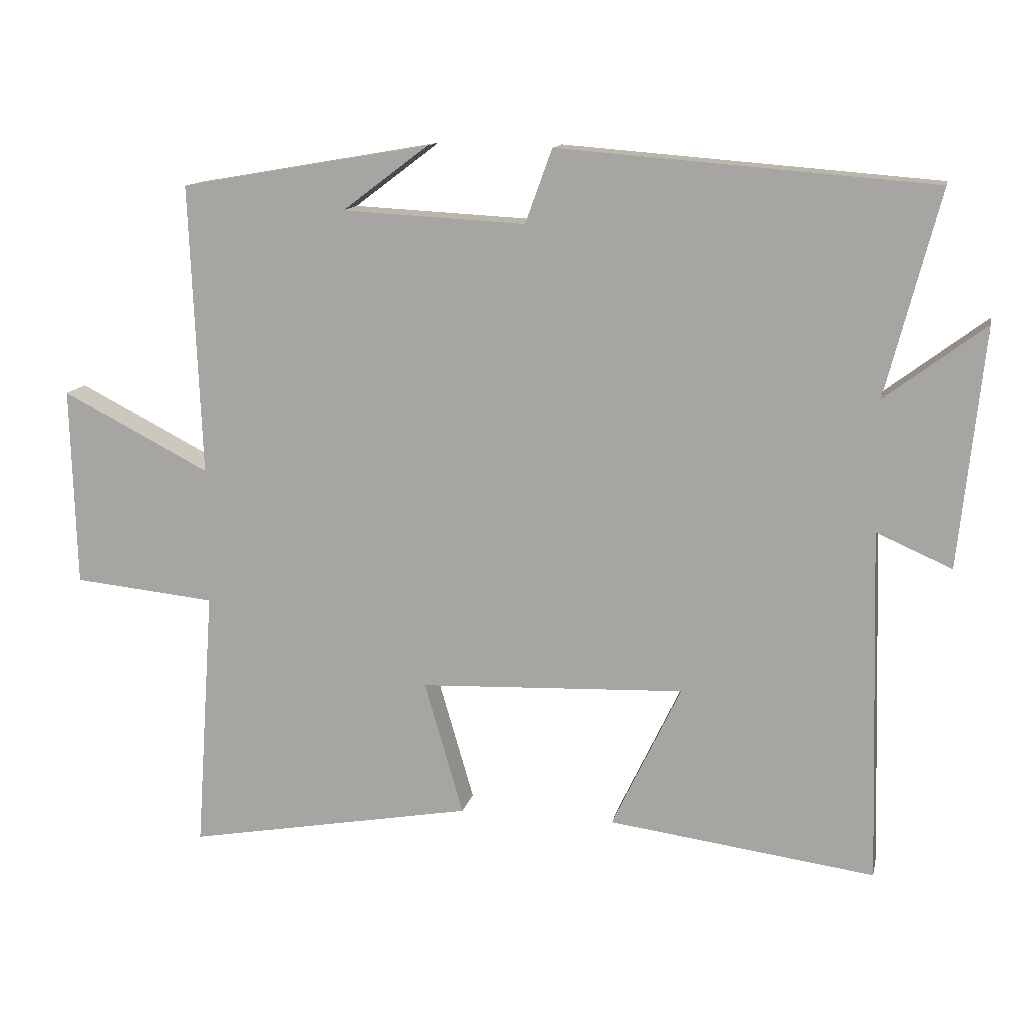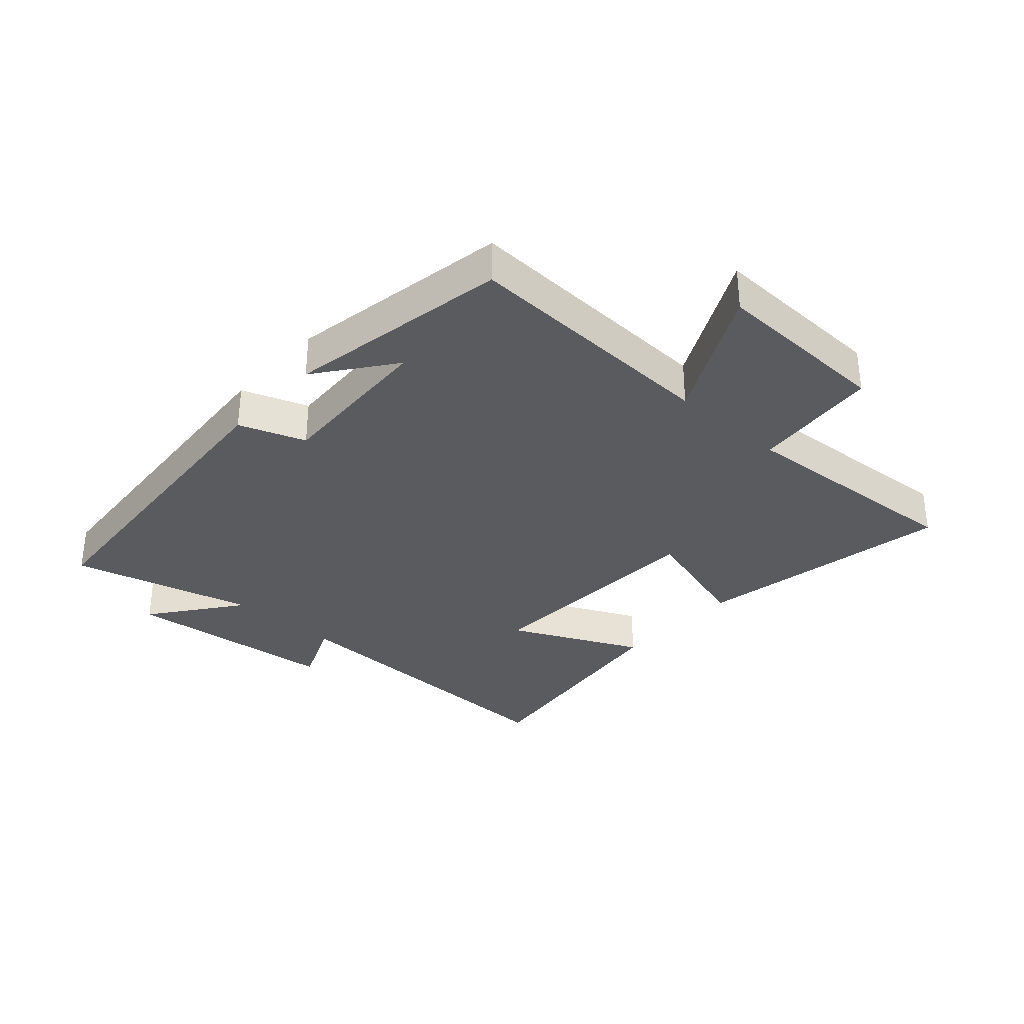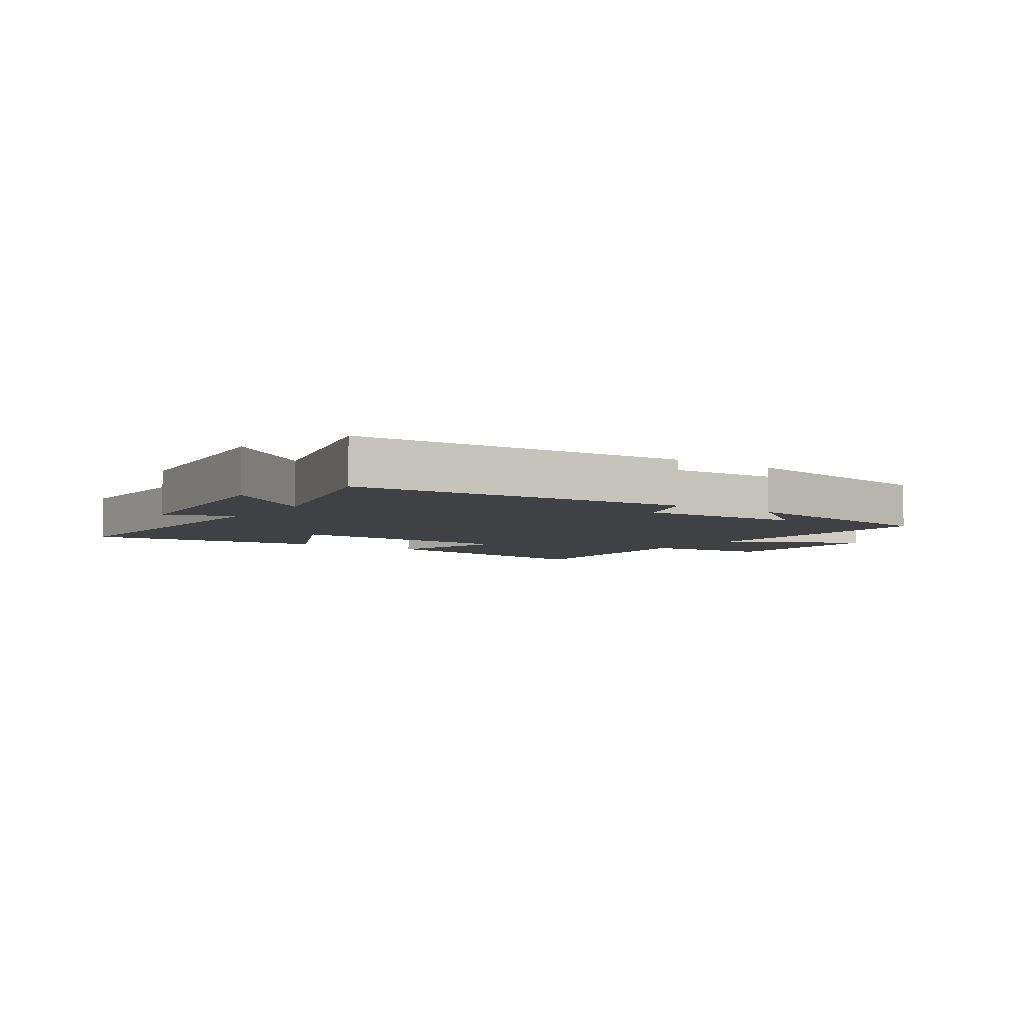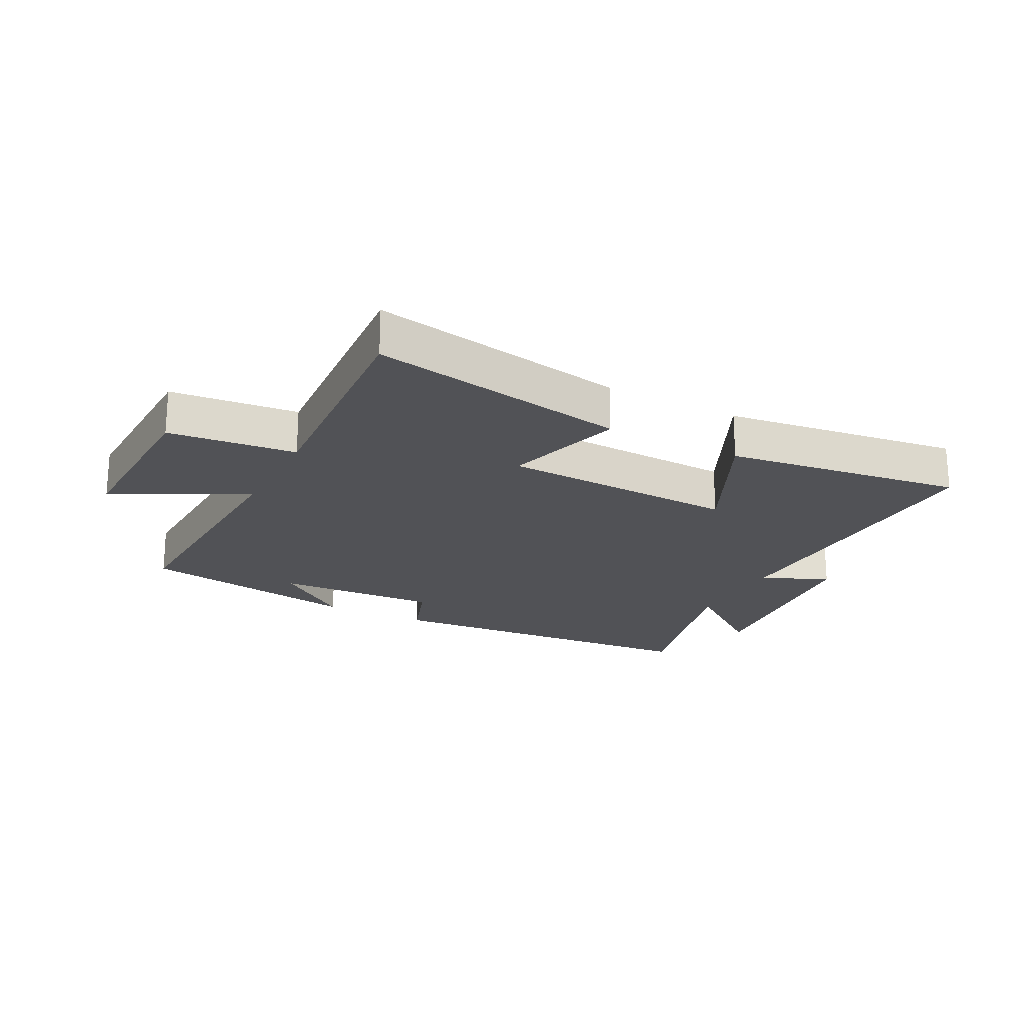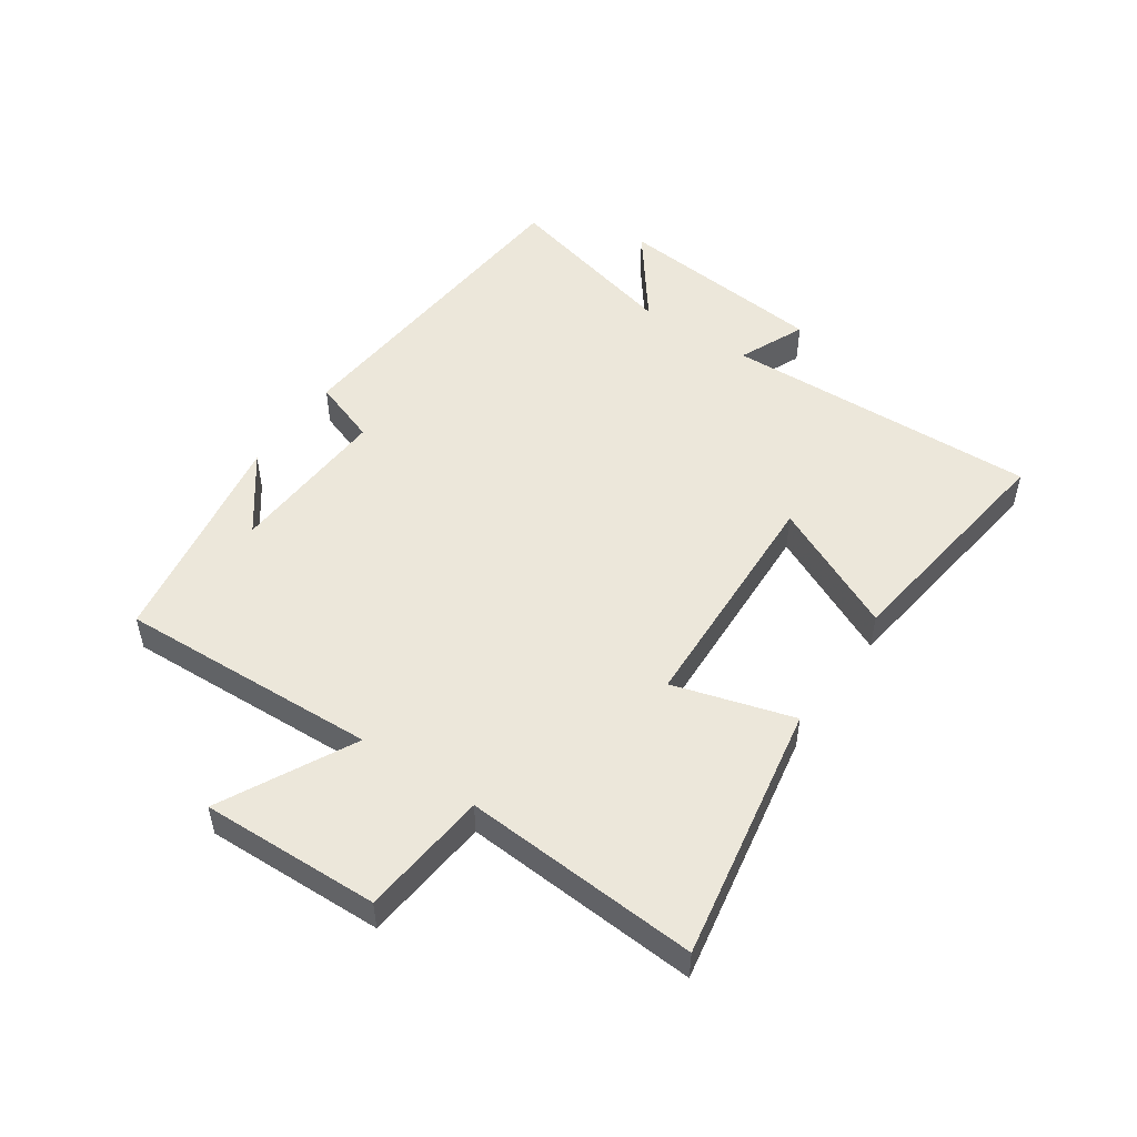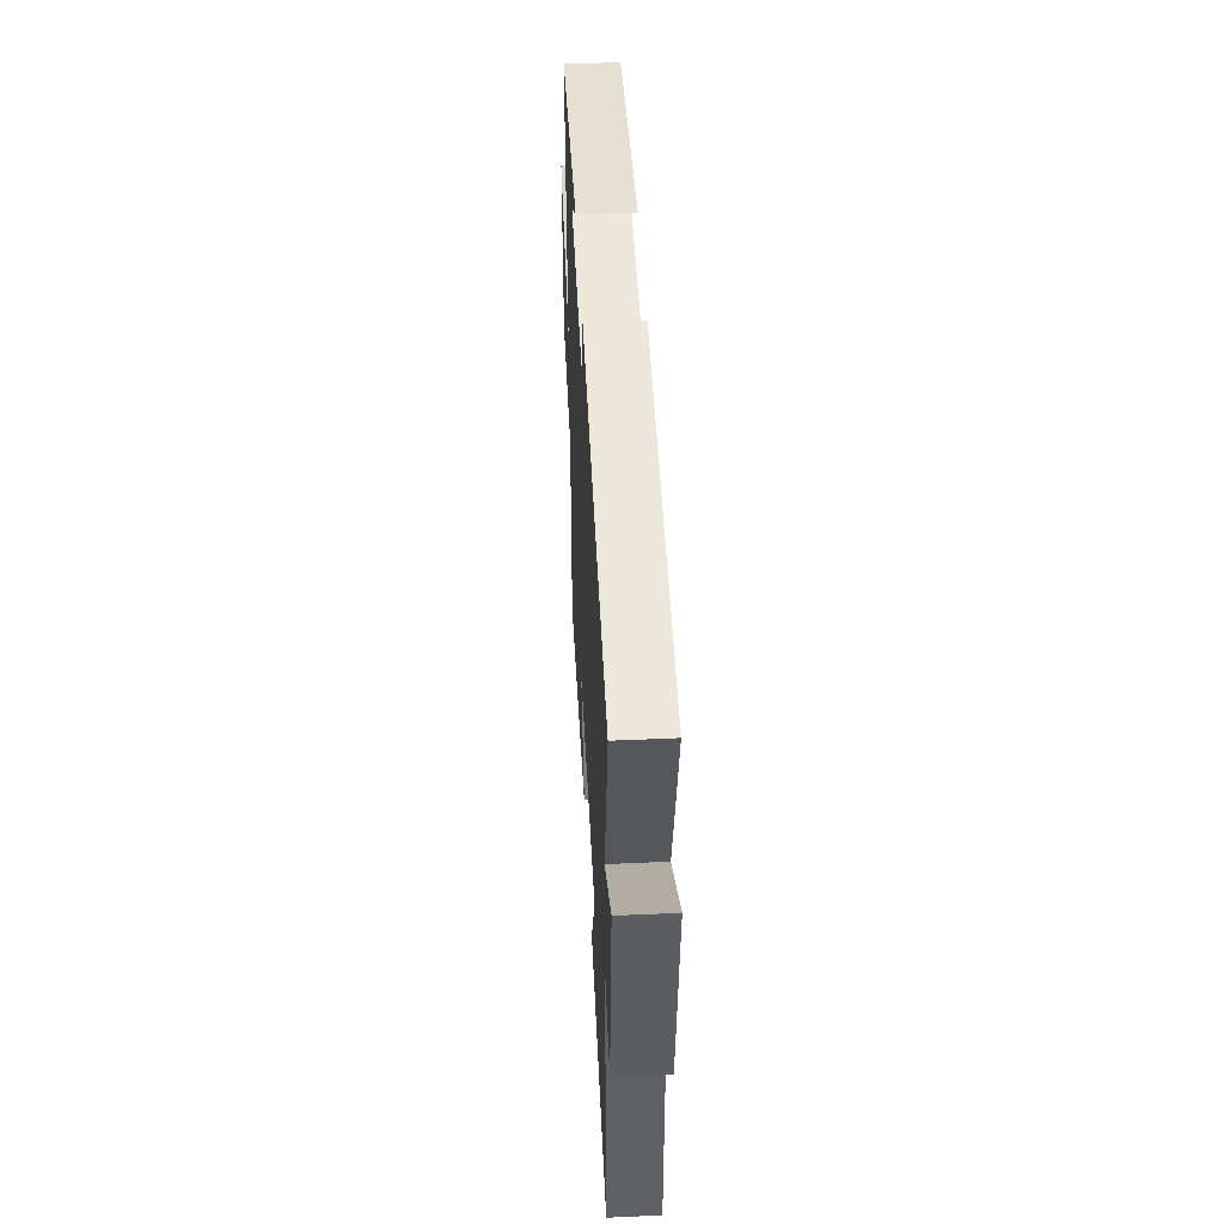
<metadata>
{"format":"obj","ext":"obj","renderer":"f3d","projection":"perspective","resolution":1024,"background":"white","views":[{"elev":13.1,"azim":-168.0,"up":"+Z"},{"elev":-33.0,"azim":47.9,"up":"+Y"},{"elev":-5.3,"azim":-34.6,"up":"+Y"},{"elev":-21.3,"azim":152.5,"up":"+Y"},{"elev":50.3,"azim":124.3,"up":"+Y"},{"elev":47.8,"azim":-92.9,"up":"+Z"}]}
</metadata>
<code>
v 0.527 0.07 -0.576
v 0.105 0.07 -0.5
v 0.162 0.07 -0.304
v -0.226 0.07 -0.288
v -0.125 0.07 -0.5
v -0.515 0.07 -0.552
v -0.5 0.07 -0.034
v -0.61 0.07 -0.082
v -0.646 0.07 0.268
v -0.5 0.07 0.158
v -0.578 0.07 0.457
v -0.03 0.07 0.5
v 0.009 0.07 0.392
v 0.277 0.07 0.406
v 0.152 0.07 0.5
v 0.517 0.07 0.437
v 0.5 0.07 0.011
v 0.717 0.07 0.122
v 0.709 0.07 -0.17
v 0.5 0.07 -0.191
v 0.527 0 -0.576
v 0.105 0 -0.5
v 0.162 0 -0.304
v -0.226 0 -0.288
v -0.125 0 -0.5
v -0.515 0 -0.552
v -0.5 0 -0.034
v -0.61 0 -0.082
v -0.646 0 0.268
v -0.5 0 0.158
v -0.578 0 0.457
v -0.03 0 0.5
v 0.009 0 0.392
v 0.277 0 0.406
v 0.152 0 0.5
v 0.517 0 0.437
v 0.5 0 0.011
v 0.717 0 0.122
v 0.709 0 -0.17
v 0.5 0 -0.191
f 17 18 19 20
f 14 15 16
f 14 16 17
f 13 14 17 20
f 10 11 12 13
f 7 8 9 10
f 7 10 13 20
f 4 5 6 7
f 3 4 7 20
f 1 2 3 20
f 40 39 38 37
f 36 35 34
f 37 36 34
f 40 37 34 33
f 33 32 31 30
f 30 29 28 27
f 40 33 30 27
f 27 26 25 24
f 40 27 24 23
f 40 23 22 21
f 1 21 22 2
f 2 22 23 3
f 3 23 24 4
f 4 24 25 5
f 5 25 26 6
f 6 26 27 7
f 7 27 28 8
f 8 28 29 9
f 9 29 30 10
f 10 30 31 11
f 11 31 32 12
f 12 32 33 13
f 13 33 34 14
f 14 34 35 15
f 15 35 36 16
f 16 36 37 17
f 17 37 38 18
f 18 38 39 19
f 19 39 40 20
f 20 40 21 1

</code>
